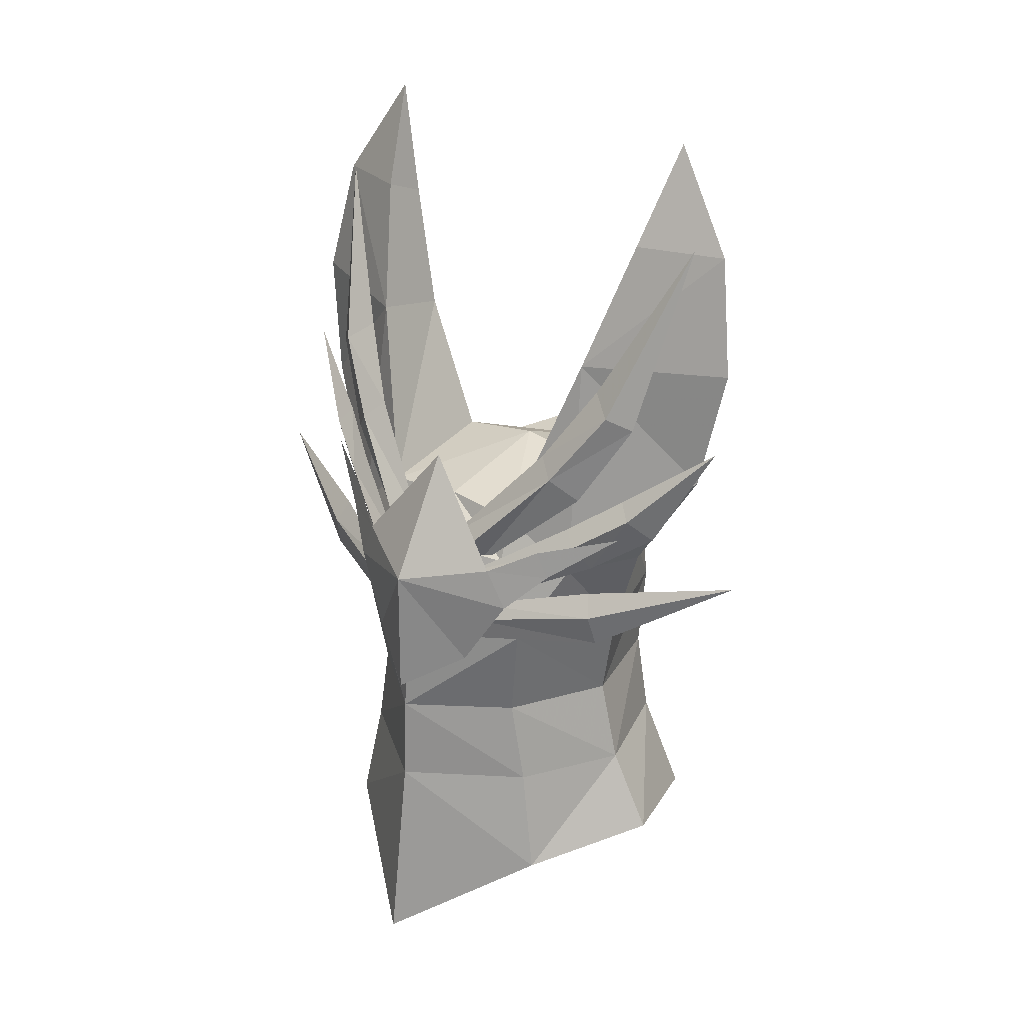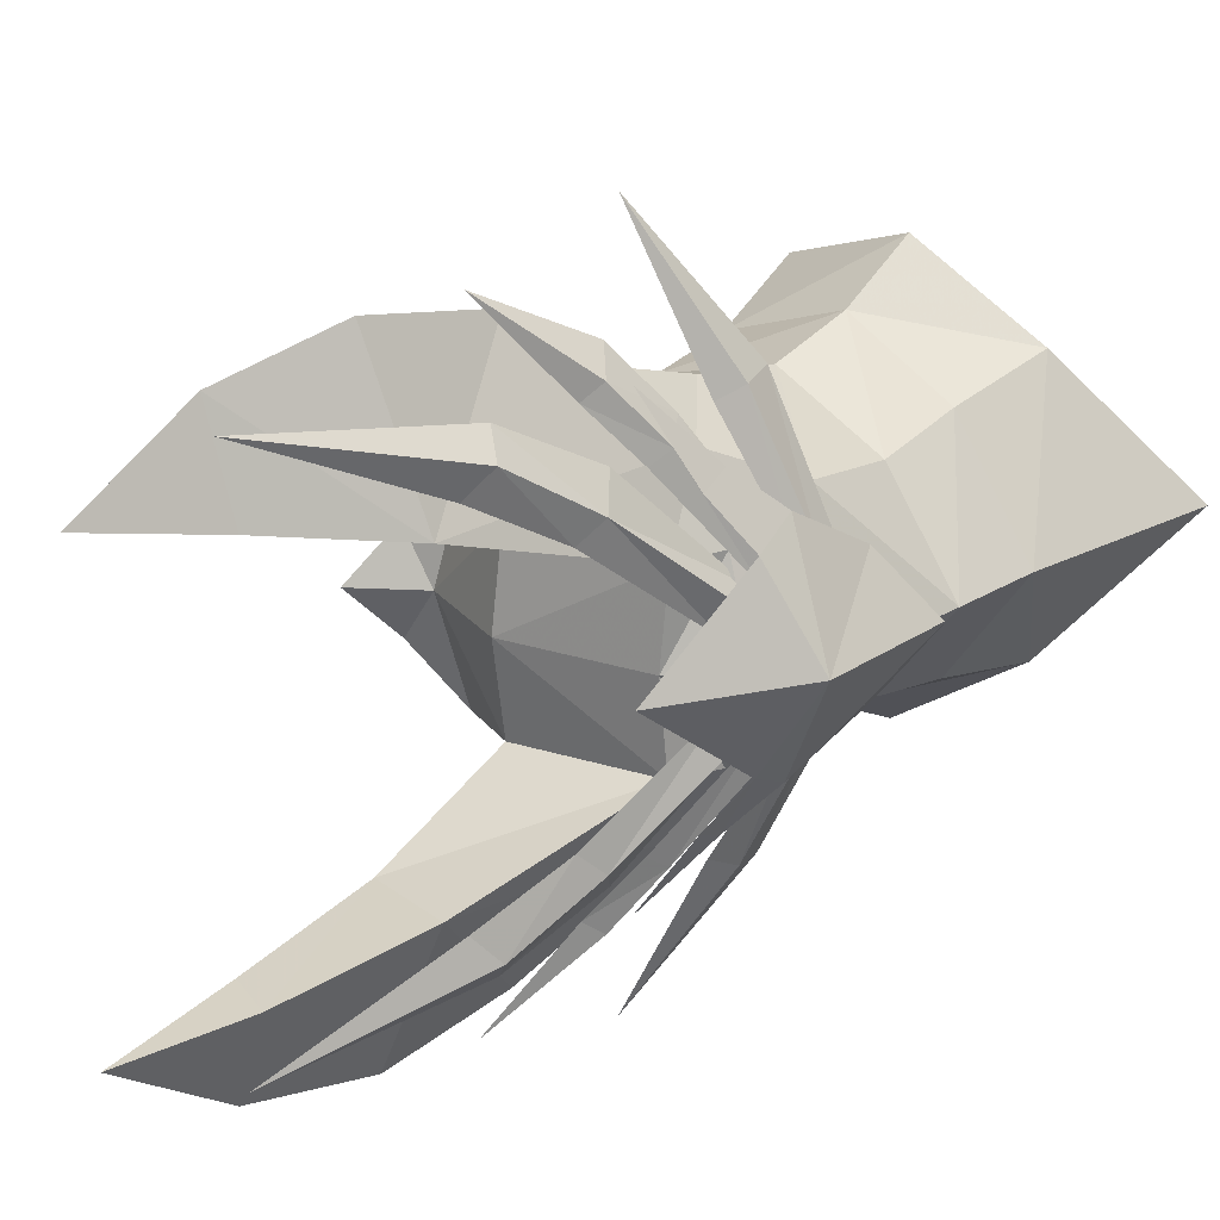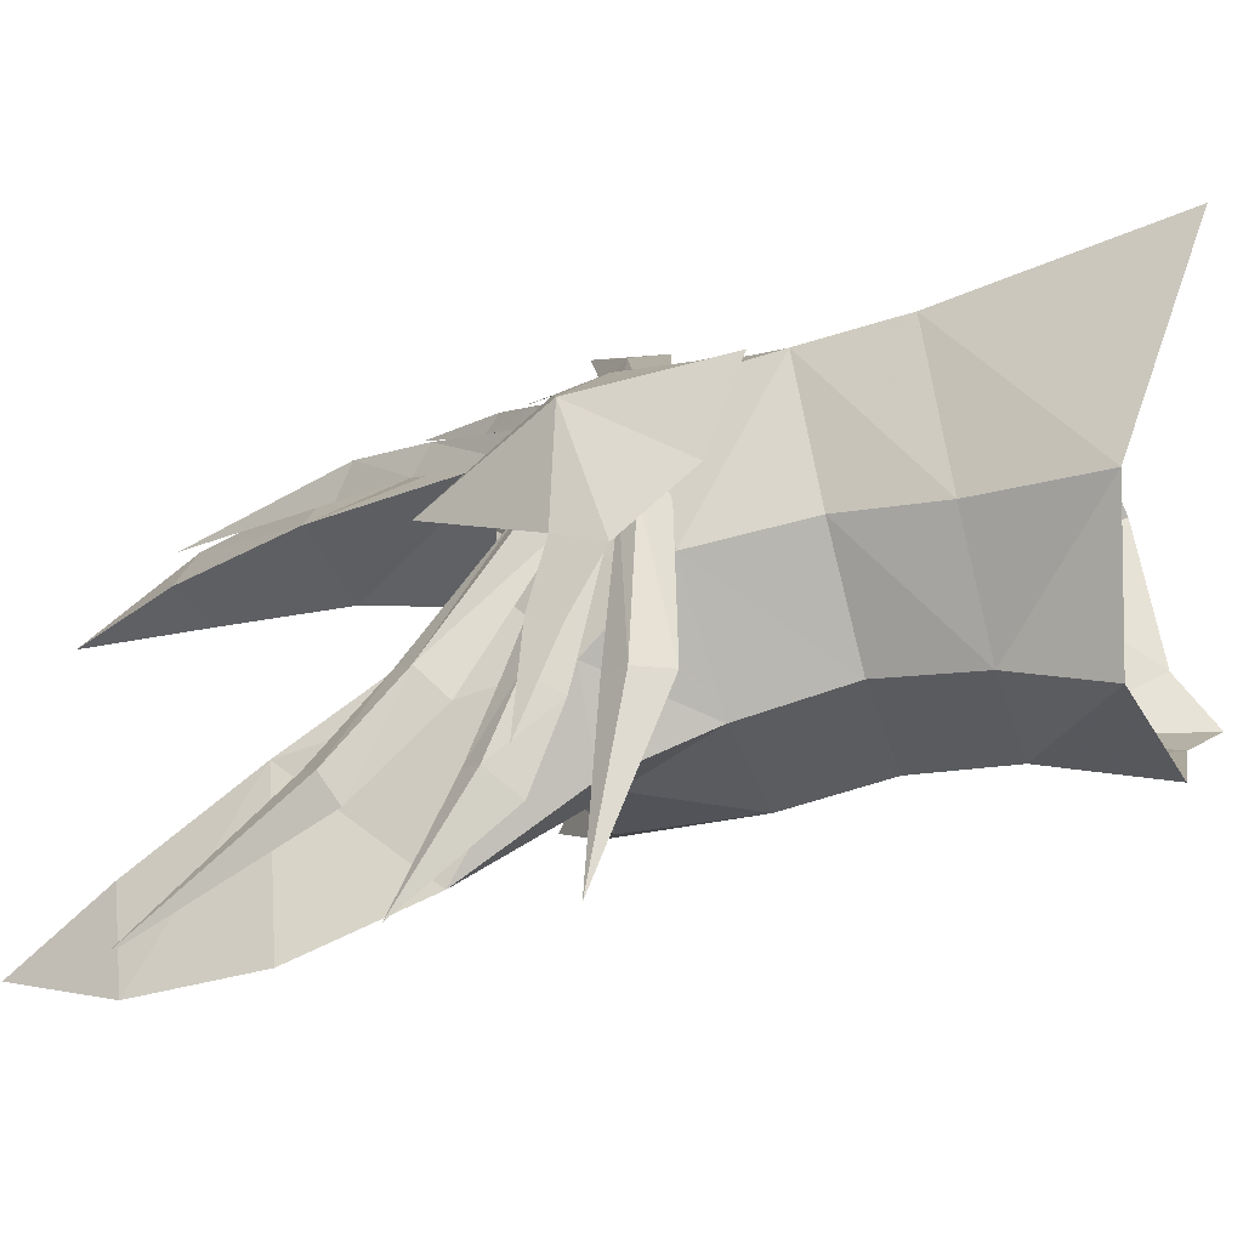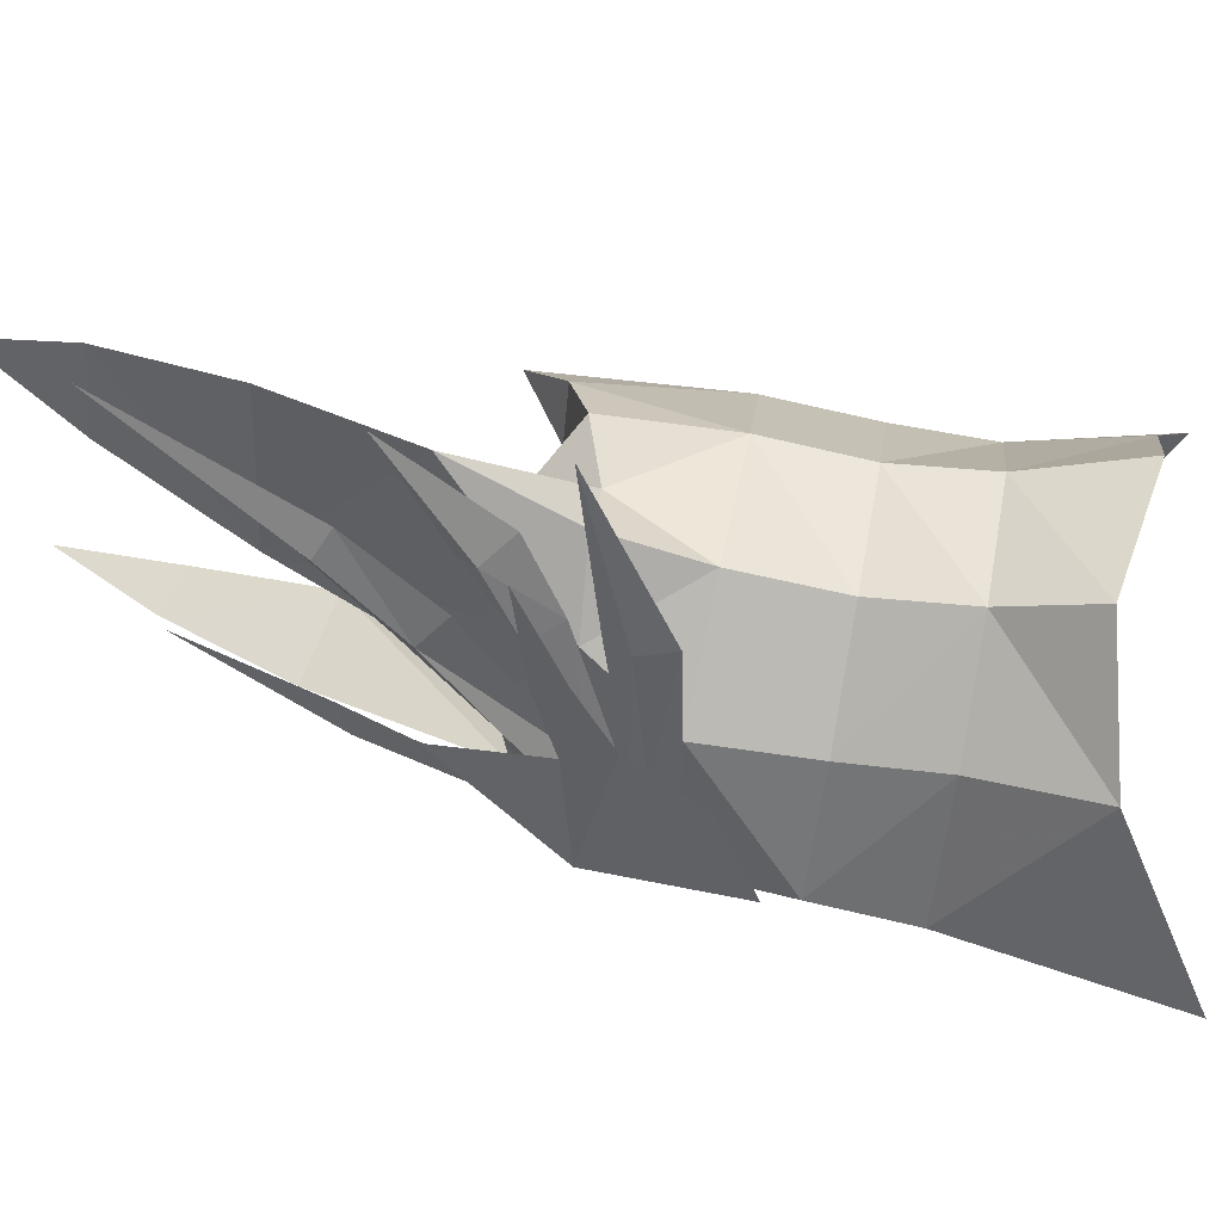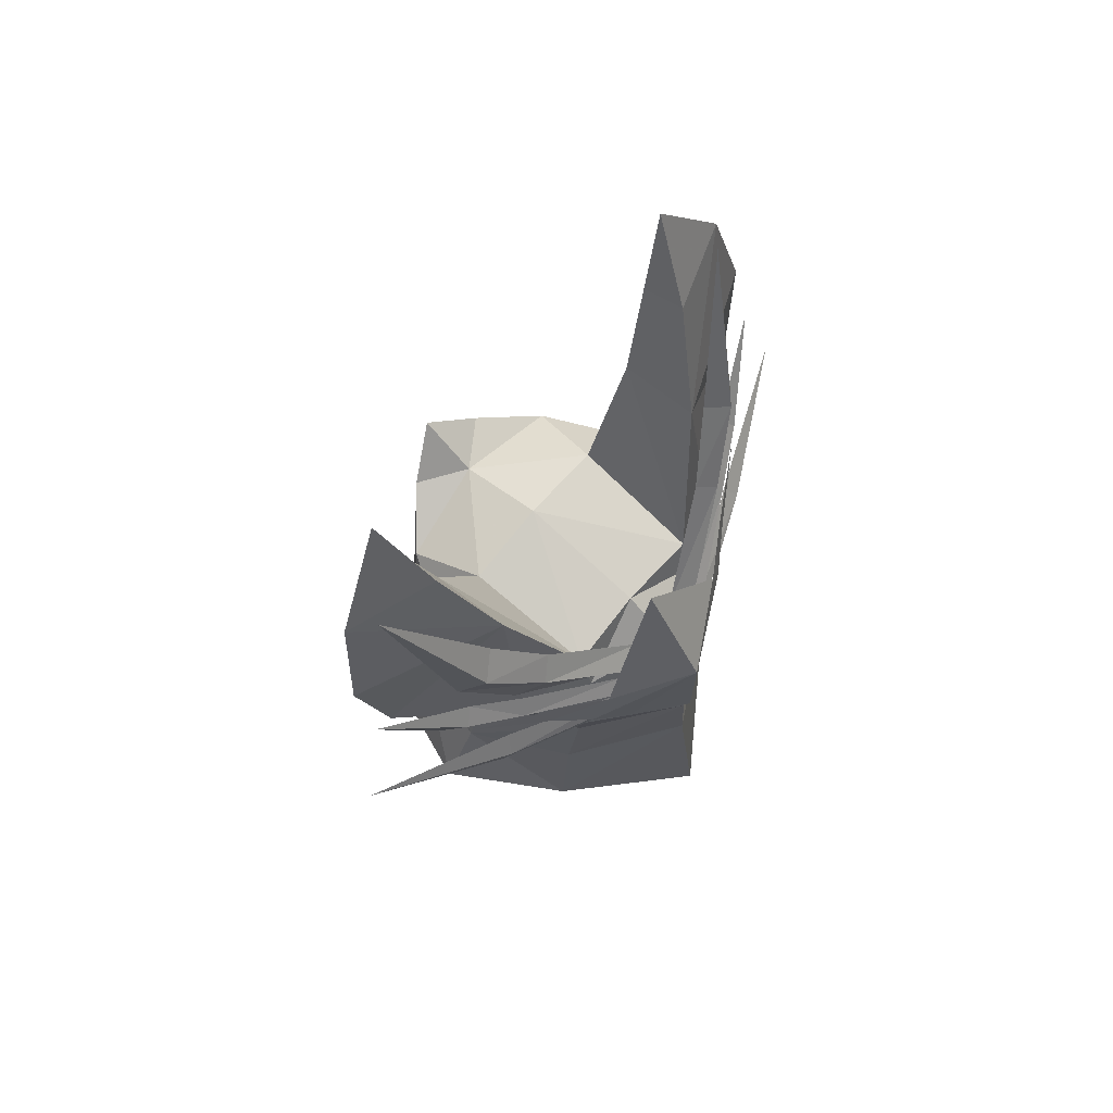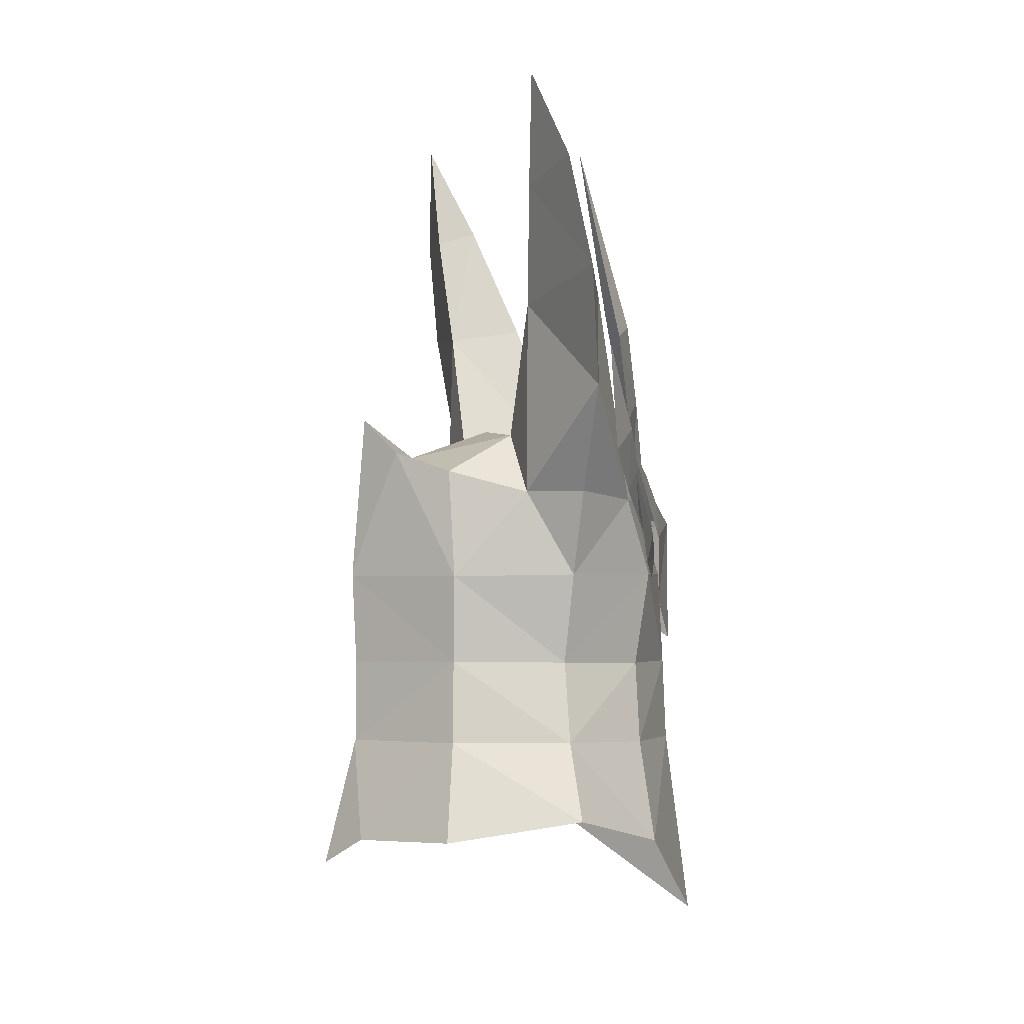
<metadata>
{"format":"obj","ext":"obj","renderer":"f3d","projection":"perspective","resolution":1024,"background":"white","views":[{"elev":25.9,"azim":130.0,"up":"+Z"},{"elev":23.9,"azim":41.3,"up":"+Y"},{"elev":-53.7,"azim":106.2,"up":"+Y"},{"elev":69.6,"azim":100.8,"up":"+Y"},{"elev":72.5,"azim":40.3,"up":"+Z"},{"elev":-3.7,"azim":-18.5,"up":"+Z"}]}
</metadata>
<code>
g common_helmet_56750
v 1.638 1.16 2.27
v 1.571 1.425 1.715
v 1.2 1.927 2.238
v 1.238 1.769 2.607
v 1.462 0.3642 2.573
v 1.679 0.5998 2.367
v 1.048 1.828 3.718
v 0.8646 1.56 3.967
v 0.6431 2.512 4.72
v 0.4179 2.177 4.972
v 1.674 0.9081 1.914
v 1.582 0.9121 1.66
v 0.7075 2.361 2.353
v 0.9559 2.18 2.705
v 0.5619 2.868 3.193
v 0.4282 2.682 3.414
v 0.8392 2.023 2.932
v 1.603 0.8838 1.622
v 1.694 0.9641 1.419
v 1.016 2.548 1.706
v 0.8516 2.412 2.008
v 1.646 0.9735 1.106
v 0.9002 2.609 1.276
v 0.2458 3.107 2.866
v 1.545 0.7735 2.112
v 1.426 0.7546 2.15
v 0.7972 2.163 3.41
v 0.3958 2.808 4.543
v 1.638 -1.154 2.27
v 1.238 -1.763 2.607
v 1.2 -1.921 2.238
v 1.571 -1.42 1.715
v 1.462 -0.3584 2.573
v 0.8646 -1.554 3.967
v 1.048 -1.822 3.718
v 1.679 -0.594 2.367
v 0.4179 -2.171 4.972
v 0.6431 -2.507 4.72
v 1.674 -0.9022 1.914
v 0.9559 -2.174 2.705
v 0.7075 -2.355 2.353
v 1.582 -0.9063 1.66
v 0.8392 -2.018 2.932
v 0.4282 -2.676 3.414
v 0.5619 -2.862 3.193
v 1.603 -0.878 1.622
v 0.8516 -2.407 2.008
v 1.016 -2.542 1.706
v 1.694 -0.9583 1.419
v 0.9002 -2.603 1.276
v 1.646 -0.9677 1.106
v 0.2458 -3.101 2.866
v 1.545 -0.7677 2.112
v 1.426 -0.7488 2.15
v 0.7972 -2.157 3.41
v 0.3958 -2.802 4.543
v 1.373 0.002904 3.71
v 2.308 0.002904 2.014
v 0.6319 2.77 2.902
v -0.371 3.214 7.09
v -0.1467 3.851 4.282
v 0.01981 4.368 2.402
v 1.806 0.8535 0.774
v 2.316 0.002904 0.2094
v 0.6319 -2.764 2.902
v -0.371 -3.209 7.09
v -0.1467 -3.846 4.282
v 0.01981 -4.362 2.402
v 1.806 -0.8477 0.774
f 1 2 3
f 3 4 1
f 5 6 7
f 7 8 5
f 8 7 9
f 9 10 8
f 11 12 13
f 13 14 11
f 14 15 16
f 16 17 14
f 18 19 20
f 20 21 18
f 19 22 23
f 23 20 19
f 13 24 15
f 15 14 13
f 14 17 25
f 25 11 14
f 26 27 7
f 7 6 26
f 7 27 28
f 28 9 7
f 29 30 31
f 31 32 29
f 33 34 35
f 35 36 33
f 34 37 38
f 38 35 34
f 39 40 41
f 41 42 39
f 40 43 44
f 44 45 40
f 46 47 48
f 48 49 46
f 49 48 50
f 50 51 49
f 41 40 45
f 45 52 41
f 40 39 53
f 53 43 40
f 54 36 35
f 35 55 54
f 35 38 56
f 56 55 35
f 57 58 1
f 4 3 59
f 58 2 1
f 10 9 60
f 16 15 61
f 21 20 62
f 20 23 62
f 15 24 61
f 9 28 60
f 58 63 2
f 64 63 58
f 57 29 58
f 30 65 31
f 58 29 32
f 37 66 38
f 44 67 45
f 47 68 48
f 48 68 50
f 45 67 52
f 38 66 56
f 58 32 69
f 64 58 69
g common_helmet_56750
v 1.216 1.509 -1.366
v 1.236 1.295 -0.1894
v 2.223 0.002904 -0.1677
v 2.274 0.002904 -1.367
v 1.337 1.785 -2.822
v -0.1909 2.806 -2.429
v -0.166 2.241 -1.342
v -1.708 1.494 -0.1718
v -0.1501 1.969 -0.1777
v -1.766 1.655 -1.347
v -2.802 0.002903 -1.35
v -2.873 0.6359 -2.793
v -2.812 0.002903 -1.379
v -1.993 2.141 -2.735
v 1.302 1.144 2.301
v 1.758 0.002904 2.458
v 2.151 0.002904 1.204
v 1.37 1.512 1.157
v 0.417 1.898 5.298
v -0.4032 3.831 5.376
v -0.6392 3.525 6.976
v -0.216 2.337 7.001
v -0.4032 3.831 5.376
v -0.703 1.916 5.088
v -0.8166 2.313 6.776
v -0.6392 3.525 6.976
v -0.703 1.916 5.088
v 0.417 1.898 5.298
v -0.216 2.337 7.001
v -0.8166 2.313 6.776
v 1.082 1.114 2.901
v 1.041 0.002904 2.989
v -2.862 0.002903 1.129
v -1.729 1.597 1.082
v -2.797 0.002903 -0.1734
v -2.86 0.002903 1.196
v -2.36 0.6449 2.962
v 1.216 -1.503 -1.366
v 1.236 -1.289 -0.1894
v 1.337 -1.78 -2.822
v -0.166 -2.235 -1.342
v -0.1909 -2.8 -2.429
v -1.708 -1.489 -0.1718
v -1.766 -1.65 -1.347
v -0.1501 -1.963 -0.1777
v -2.873 -0.6301 -2.793
v -1.993 -2.135 -2.735
v 1.302 -1.138 2.301
v 1.37 -1.506 1.157
v 0.417 -1.892 5.298
v -0.216 -2.331 7.001
v -0.6392 -3.52 6.976
v -0.4032 -3.825 5.376
v -0.4032 -3.825 5.376
v -0.6392 -3.52 6.976
v -0.8166 -2.307 6.776
v -0.703 -1.91 5.088
v -0.703 -1.91 5.088
v -0.8166 -2.307 6.776
v -0.216 -2.331 7.001
v 0.417 -1.892 5.298
v 1.082 -1.109 2.901
v -1.729 -1.591 1.082
v -2.36 -0.6391 2.962
v -0.08999 2.613 2.304
v 0.8296 2.03 2.23
v -0.1005 2.22 1.106
v -0.08999 2.613 2.304
v -0.2051 3.528 3.731
v 0.8296 2.03 2.23
v -0.08999 2.613 2.304
v -0.7468 1.998 2.319
v -0.2051 3.528 3.731
v -0.7468 1.998 2.319
v -0.7334 0.002903 3.39
v -0.7206 1.173 3.227
v -0.7206 1.173 3.227
v -0.7206 1.173 3.227
v 1.082 1.114 2.901
v -1.934 0.002903 2.948
v -0.7334 0.002903 3.39
v -0.7206 1.173 3.227
v -1.747 1.371 2.644
v 2.64 0.002904 -4.067
v -0.8778 2.602 8.368
v -0.8778 2.602 8.368
v 1.082 1.114 2.901
v -2.684 0.002903 3.504
v -3.255 0.002903 -3.172
v -0.08999 -2.607 2.304
v -0.1005 -2.214 1.106
v 0.8296 -2.025 2.23
v -0.08999 -2.607 2.304
v 0.8296 -2.025 2.23
v -0.2051 -3.522 3.731
v -0.08999 -2.607 2.304
v -0.2051 -3.522 3.731
v -0.7468 -1.992 2.319
v -0.7468 -1.992 2.319
v -0.7206 -1.167 3.227
v -0.7206 -1.167 3.227
v -0.7206 -1.167 3.227
v 1.082 -1.109 2.901
v -0.7206 -1.167 3.227
v -1.747 -1.365 2.644
v -0.8778 -2.596 8.368
v -0.8778 -2.596 8.368
v 1.082 -1.109 2.901
f 70 71 72
f 72 73 70
f 74 75 76
f 76 70 74
f 77 78 76
f 76 79 77
f 80 79 81
f 81 82 80
f 75 83 79
f 79 76 75
f 84 85 86
f 86 87 84
f 88 89 90
f 90 91 88
f 92 93 94
f 94 95 92
f 96 97 98
f 98 99 96
f 84 100 101
f 101 85 84
f 102 103 77
f 77 104 102
f 77 79 80
f 80 104 77
f 102 105 106
f 106 103 102
f 107 73 72
f 72 108 107
f 109 107 110
f 110 111 109
f 112 113 110
f 110 114 112
f 80 82 115
f 115 113 80
f 111 110 113
f 113 116 111
f 117 118 86
f 86 85 117
f 119 120 121
f 121 122 119
f 123 124 125
f 125 126 123
f 127 128 129
f 129 130 127
f 117 85 101
f 101 131 117
f 102 104 112
f 112 132 102
f 112 104 80
f 80 113 112
f 102 132 133
f 133 105 102
f 103 78 77
f 70 76 71
f 134 135 136
f 137 138 139
f 89 88 138
f 140 141 142
f 143 134 136
f 71 87 72
f 86 72 87
f 103 143 136
f 144 100 145
f 141 146 93
f 78 87 71
f 78 136 87
f 103 136 78
f 92 142 93
f 147 148 96
f 149 150 151
f 152 143 103
f 76 78 71
f 74 73 153
f 96 148 97
f 91 90 154
f 95 94 155
f 99 98 155
f 100 84 135
f 135 87 136
f 141 93 142
f 144 101 100
f 84 87 135
f 138 88 139
f 88 156 139
f 106 152 103
f 106 157 149
f 152 106 149
f 149 151 152
f 152 151 143
f 74 70 73
f 81 158 82
f 79 83 81
f 157 106 105
f 132 112 114
f 107 108 110
f 159 160 161
f 162 163 164
f 122 164 119
f 165 166 167
f 168 160 159
f 108 72 118
f 86 118 72
f 132 160 168
f 144 169 131
f 167 126 170
f 114 108 118
f 114 118 160
f 132 114 160
f 123 126 166
f 171 127 172
f 149 173 150
f 174 132 168
f 110 108 114
f 109 153 73
f 127 130 172
f 120 175 121
f 124 176 125
f 128 176 129
f 131 161 117
f 161 160 118
f 167 166 126
f 144 131 101
f 117 161 118
f 164 163 119
f 119 163 177
f 133 132 174
f 133 149 157
f 174 149 133
f 149 174 173
f 174 168 173
f 109 73 107
f 115 82 158
f 113 115 116
f 157 105 133

</code>
